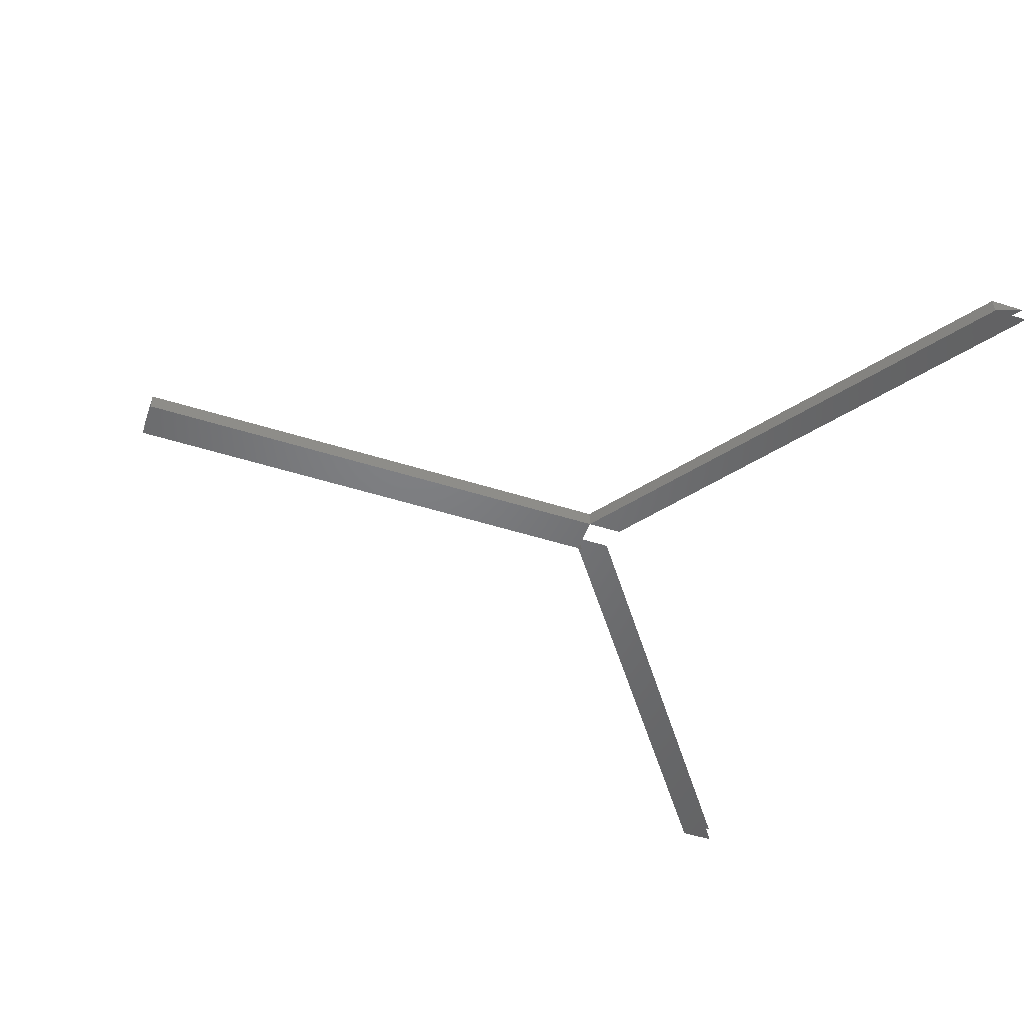
<metadata>
{"format":"stl","ext":"stl","renderer":"f3d","projection":"perspective","resolution":1024,"background":"white","views":[{"elev":-50.5,"azim":70.9,"up":"+Y"}]}
</metadata>
<code>
# stl→obj: 488 verts, 802 faces
v 1.5 -0.7 80
v 1.5 -0.7 77.2
v 2.309 -0.7 79.41
v 2.309 -0.7 76.61
v 3.118 -0.7 78.82
v 3.118 -0.7 76.02
v 3.927 -0.7 78.24
v 3.927 -0.7 75.44
v 4.736 -0.7 77.65
v 4.736 -0.7 74.85
v 5.545 -0.7 77.06
v 5.545 -0.7 74.26
v 6.354 -0.7 76.47
v 6.354 -0.7 73.67
v 7.163 -0.7 75.89
v 7.163 -0.7 73.09
v 7.972 -0.7 75.3
v 7.972 -0.7 72.5
v 8.781 -0.7 74.71
v 8.781 -0.7 71.91
v 9.59 -0.7 74.12
v 9.59 -0.7 71.32
v 10.4 -0.7 73.53
v 10.4 -0.7 70.73
v 11.21 -0.7 72.95
v 11.21 -0.7 70.15
v 12.02 -0.7 72.36
v 12.02 -0.7 69.56
v 12.83 -0.7 71.77
v 12.83 -0.7 68.97
v 13.64 -0.7 71.18
v 13.64 -0.7 68.38
v 14.44 -0.7 70.6
v 14.44 -0.7 67.8
v 15.25 -0.7 70.01
v 15.25 -0.7 67.21
v 16.06 -0.7 69.42
v 16.06 -0.7 66.62
v 16.87 -0.7 68.83
v 16.87 -0.7 66.03
v 17.68 -0.7 68.24
v 17.68 -0.7 65.44
v 18.49 -0.7 67.66
v 18.49 -0.7 64.86
v 19.3 -0.7 67.07
v 19.3 -0.7 64.27
v 20.11 -0.7 66.48
v 20.11 -0.7 63.68
v 20.92 -0.7 65.89
v 20.92 -0.7 63.09
v 21.73 -0.7 65.31
v 21.73 -0.7 62.51
v 22.53 -0.7 64.72
v 22.53 -0.7 61.92
v 23.34 -0.7 64.13
v 23.34 -0.7 61.33
v 24.15 -0.7 63.54
v 24.15 -0.7 60.74
v 24.96 -0.7 62.95
v 24.96 -0.7 60.15
v 25.77 -0.7 62.37
v 25.77 -0.7 59.57
v 26.58 -0.7 61.78
v 26.58 -0.7 58.98
v 27.39 -0.7 61.19
v 27.39 -0.7 58.39
v 28.2 -0.7 60.6
v 28.2 -0.7 57.8
v 29.01 -0.7 60.02
v 29.01 -0.7 57.22
v 29.82 -0.7 59.43
v 29.82 -0.7 56.63
v 30.62 -0.7 58.84
v 30.62 -0.7 56.04
v 31.43 -0.7 58.25
v 31.43 -0.7 55.45
v 32.24 -0.7 57.66
v 32.24 -0.7 54.86
v 33.05 -0.7 57.08
v 33.05 -0.7 54.28
v 33.86 -0.7 56.49
v 33.86 -0.7 53.69
v 33.86 0.7 53.69
v 33.86 0.7 56.49
v 1.5 0.7 80
v 2.309 0.7 79.41
v 1.5 0.7 77.2
v 3.118 0.7 78.82
v 2.309 0.7 76.61
v 3.927 0.7 78.24
v 3.118 0.7 76.02
v 4.736 0.7 77.65
v 3.927 0.7 75.44
v 5.545 0.7 77.06
v 4.736 0.7 74.85
v 6.354 0.7 76.47
v 5.545 0.7 74.26
v 7.163 0.7 75.89
v 6.354 0.7 73.67
v 7.972 0.7 75.3
v 7.163 0.7 73.09
v 8.781 0.7 74.71
v 7.972 0.7 72.5
v 9.59 0.7 74.12
v 8.781 0.7 71.91
v 10.4 0.7 73.53
v 9.59 0.7 71.32
v 11.21 0.7 72.95
v 10.4 0.7 70.73
v 12.02 0.7 72.36
v 11.21 0.7 70.15
v 12.83 0.7 71.77
v 12.02 0.7 69.56
v 13.64 0.7 71.18
v 12.83 0.7 68.97
v 14.44 0.7 70.6
v 13.64 0.7 68.38
v 15.25 0.7 70.01
v 14.44 0.7 67.8
v 16.06 0.7 69.42
v 15.25 0.7 67.21
v 16.87 0.7 68.83
v 16.06 0.7 66.62
v 17.68 0.7 68.24
v 16.87 0.7 66.03
v 18.49 0.7 67.66
v 17.68 0.7 65.44
v 19.3 0.7 67.07
v 18.49 0.7 64.86
v 20.11 0.7 66.48
v 19.3 0.7 64.27
v 20.92 0.7 65.89
v 20.11 0.7 63.68
v 21.73 0.7 65.31
v 20.92 0.7 63.09
v 22.53 0.7 64.72
v 21.73 0.7 62.51
v 23.34 0.7 64.13
v 22.53 0.7 61.92
v 24.15 0.7 63.54
v 23.34 0.7 61.33
v 24.96 0.7 62.95
v 24.15 0.7 60.74
v 25.77 0.7 62.37
v 24.96 0.7 60.15
v 26.58 0.7 61.78
v 25.77 0.7 59.57
v 27.39 0.7 61.19
v 26.58 0.7 58.98
v 28.2 0.7 60.6
v 27.39 0.7 58.39
v 29.01 0.7 60.02
v 28.2 0.7 57.8
v 29.82 0.7 59.43
v 29.01 0.7 57.22
v 30.62 0.7 58.84
v 29.82 0.7 56.63
v 31.43 0.7 58.25
v 30.62 0.7 56.04
v 32.24 0.7 57.66
v 31.43 0.7 55.45
v 33.05 0.7 57.08
v 32.24 0.7 54.86
v 33.05 0.7 54.28
v -1.5 -0.7 80
v -2.309 -0.7 79.41
v -1.5 -0.7 77.2
v -3.118 -0.7 78.82
v -2.309 -0.7 76.61
v -3.927 -0.7 78.24
v -3.118 -0.7 76.02
v -4.736 -0.7 77.65
v -3.927 -0.7 75.44
v -5.545 -0.7 77.06
v -4.736 -0.7 74.85
v -6.354 -0.7 76.47
v -5.545 -0.7 74.26
v -7.163 -0.7 75.89
v -6.354 -0.7 73.67
v -7.972 -0.7 75.3
v -7.163 -0.7 73.09
v -8.781 -0.7 74.71
v -7.972 -0.7 72.5
v -9.59 -0.7 74.12
v -8.781 -0.7 71.91
v -10.4 -0.7 73.53
v -9.59 -0.7 71.32
v -11.21 -0.7 72.95
v -10.4 -0.7 70.73
v -12.02 -0.7 72.36
v -11.21 -0.7 70.15
v -12.83 -0.7 71.77
v -12.02 -0.7 69.56
v -13.64 -0.7 71.18
v -12.83 -0.7 68.97
v -14.44 -0.7 70.6
v -13.64 -0.7 68.38
v -15.25 -0.7 70.01
v -14.44 -0.7 67.8
v -16.06 -0.7 69.42
v -15.25 -0.7 67.21
v -16.87 -0.7 68.83
v -16.06 -0.7 66.62
v -17.68 -0.7 68.24
v -16.87 -0.7 66.03
v -18.49 -0.7 67.66
v -17.68 -0.7 65.44
v -19.3 -0.7 67.07
v -18.49 -0.7 64.86
v -20.11 -0.7 66.48
v -19.3 -0.7 64.27
v -20.92 -0.7 65.89
v -20.11 -0.7 63.68
v -21.73 -0.7 65.31
v -20.92 -0.7 63.09
v -22.53 -0.7 64.72
v -21.73 -0.7 62.51
v -23.34 -0.7 64.13
v -22.53 -0.7 61.92
v -24.15 -0.7 63.54
v -23.34 -0.7 61.33
v -24.96 -0.7 62.95
v -24.15 -0.7 60.74
v -25.77 -0.7 62.37
v -24.96 -0.7 60.15
v -26.58 -0.7 61.78
v -25.77 -0.7 59.57
v -27.39 -0.7 61.19
v -26.58 -0.7 58.98
v -28.2 -0.7 60.6
v -27.39 -0.7 58.39
v -29.01 -0.7 60.02
v -28.2 -0.7 57.8
v -29.82 -0.7 59.43
v -29.01 -0.7 57.22
v -30.62 -0.7 58.84
v -29.82 -0.7 56.63
v -31.43 -0.7 58.25
v -30.62 -0.7 56.04
v -32.24 -0.7 57.66
v -31.43 -0.7 55.45
v -33.05 -0.7 57.08
v -32.24 -0.7 54.86
v -33.86 -0.7 56.49
v -33.05 -0.7 54.28
v -33.86 -0.7 53.69
v -33.86 0.7 56.49
v -33.86 0.7 53.69
v -1.5 0.7 80
v -1.5 0.7 77.2
v -2.309 0.7 79.41
v -2.309 0.7 76.61
v -3.118 0.7 78.82
v -3.118 0.7 76.02
v -3.927 0.7 78.24
v -3.927 0.7 75.44
v -4.736 0.7 77.65
v -4.736 0.7 74.85
v -5.545 0.7 77.06
v -5.545 0.7 74.26
v -6.354 0.7 76.47
v -6.354 0.7 73.67
v -7.163 0.7 75.89
v -7.163 0.7 73.09
v -7.972 0.7 75.3
v -7.972 0.7 72.5
v -8.781 0.7 74.71
v -8.781 0.7 71.91
v -9.59 0.7 74.12
v -9.59 0.7 71.32
v -10.4 0.7 73.53
v -10.4 0.7 70.73
v -11.21 0.7 72.95
v -11.21 0.7 70.15
v -12.02 0.7 72.36
v -12.02 0.7 69.56
v -12.83 0.7 71.77
v -12.83 0.7 68.97
v -13.64 0.7 71.18
v -13.64 0.7 68.38
v -14.44 0.7 70.6
v -14.44 0.7 67.8
v -15.25 0.7 70.01
v -15.25 0.7 67.21
v -16.06 0.7 69.42
v -16.06 0.7 66.62
v -16.87 0.7 68.83
v -16.87 0.7 66.03
v -17.68 0.7 68.24
v -17.68 0.7 65.44
v -18.49 0.7 67.66
v -18.49 0.7 64.86
v -19.3 0.7 67.07
v -19.3 0.7 64.27
v -20.11 0.7 66.48
v -20.11 0.7 63.68
v -20.92 0.7 65.89
v -20.92 0.7 63.09
v -21.73 0.7 65.31
v -21.73 0.7 62.51
v -22.53 0.7 64.72
v -22.53 0.7 61.92
v -23.34 0.7 64.13
v -23.34 0.7 61.33
v -24.15 0.7 63.54
v -24.15 0.7 60.74
v -24.96 0.7 62.95
v -24.96 0.7 60.15
v -25.77 0.7 62.37
v -25.77 0.7 59.57
v -26.58 0.7 61.78
v -26.58 0.7 58.98
v -27.39 0.7 61.19
v -27.39 0.7 58.39
v -28.2 0.7 60.6
v -28.2 0.7 57.8
v -29.01 0.7 60.02
v -29.01 0.7 57.22
v -29.82 0.7 59.43
v -29.82 0.7 56.63
v -30.62 0.7 58.84
v -30.62 0.7 56.04
v -31.43 0.7 58.25
v -31.43 0.7 55.45
v -32.24 0.7 57.66
v -32.24 0.7 54.86
v -33.05 0.7 57.08
v -33.05 0.7 54.28
v -1.5 -0.7 81
v 1.5 -0.7 81
v -1.5 -0.7 82
v 1.5 -0.7 82
v -1.5 -0.7 83
v 1.5 -0.7 83
v -1.5 -0.7 84
v 1.5 -0.7 84
v -1.5 -0.7 85
v 1.5 -0.7 85
v -1.5 -0.7 86
v 1.5 -0.7 86
v -1.5 -0.7 87
v 1.5 -0.7 87
v -1.5 -0.7 88
v 1.5 -0.7 88
v -1.5 -0.7 89
v 1.5 -0.7 89
v -1.5 -0.7 90
v 1.5 -0.7 90
v -1.5 -0.7 91
v 1.5 -0.7 91
v -1.5 -0.7 92
v 1.5 -0.7 92
v -1.5 -0.7 93
v 1.5 -0.7 93
v -1.5 -0.7 94
v 1.5 -0.7 94
v -1.5 -0.7 95
v 1.5 -0.7 95
v -1.5 -0.7 96
v 1.5 -0.7 96
v -1.5 -0.7 97
v 1.5 -0.7 97
v -1.5 -0.7 98
v 1.5 -0.7 98
v -1.5 -0.7 99
v 1.5 -0.7 99
v -1.5 -0.7 100
v 1.5 -0.7 100
v -1.5 -0.7 101
v 1.5 -0.7 101
v -1.5 -0.7 102
v 1.5 -0.7 102
v -1.5 -0.7 103
v 1.5 -0.7 103
v -1.5 -0.7 104
v 1.5 -0.7 104
v -1.5 -0.7 105
v 1.5 -0.7 105
v -1.5 -0.7 106
v 1.5 -0.7 106
v -1.5 -0.7 107
v 1.5 -0.7 107
v -1.5 -0.7 108
v 1.5 -0.7 108
v -1.5 -0.7 109
v 1.5 -0.7 109
v -1.5 -0.7 110
v 1.5 -0.7 110
v -1.5 -0.7 111
v 1.5 -0.7 111
v -1.5 -0.7 112
v 1.5 -0.7 112
v -1.5 -0.7 113
v 1.5 -0.7 113
v -1.5 -0.7 114
v 1.5 -0.7 114
v -1.5 -0.7 115
v 1.5 -0.7 115
v -1.5 -0.7 116
v 1.5 -0.7 116
v -1.5 -0.7 117
v 1.5 -0.7 117
v -1.5 -0.7 118
v 1.5 -0.7 118
v -1.5 -0.7 119
v 1.5 -0.7 119
v -1.5 -0.7 120
v 1.5 -0.7 120
v -1.5 0.7 81
v -1.5 0.7 82
v 1.5 0.7 81
v -1.5 0.7 83
v 1.5 0.7 82
v -1.5 0.7 84
v 1.5 0.7 83
v -1.5 0.7 85
v 1.5 0.7 84
v -1.5 0.7 86
v 1.5 0.7 85
v -1.5 0.7 87
v 1.5 0.7 86
v -1.5 0.7 88
v 1.5 0.7 87
v -1.5 0.7 89
v 1.5 0.7 88
v -1.5 0.7 90
v 1.5 0.7 89
v -1.5 0.7 91
v 1.5 0.7 90
v -1.5 0.7 92
v 1.5 0.7 91
v -1.5 0.7 93
v 1.5 0.7 92
v -1.5 0.7 94
v 1.5 0.7 93
v -1.5 0.7 95
v 1.5 0.7 94
v -1.5 0.7 96
v 1.5 0.7 95
v -1.5 0.7 97
v 1.5 0.7 96
v -1.5 0.7 98
v 1.5 0.7 97
v -1.5 0.7 99
v 1.5 0.7 98
v -1.5 0.7 100
v 1.5 0.7 99
v -1.5 0.7 101
v 1.5 0.7 100
v -1.5 0.7 102
v 1.5 0.7 101
v -1.5 0.7 103
v 1.5 0.7 102
v -1.5 0.7 104
v 1.5 0.7 103
v -1.5 0.7 105
v 1.5 0.7 104
v -1.5 0.7 106
v 1.5 0.7 105
v -1.5 0.7 107
v 1.5 0.7 106
v -1.5 0.7 108
v 1.5 0.7 107
v -1.5 0.7 109
v 1.5 0.7 108
v -1.5 0.7 110
v 1.5 0.7 109
v -1.5 0.7 111
v 1.5 0.7 110
v -1.5 0.7 112
v 1.5 0.7 111
v -1.5 0.7 113
v 1.5 0.7 112
v -1.5 0.7 114
v 1.5 0.7 113
v -1.5 0.7 115
v 1.5 0.7 114
v -1.5 0.7 116
v 1.5 0.7 115
v -1.5 0.7 117
v 1.5 0.7 116
v -1.5 0.7 118
v 1.5 0.7 117
v -1.5 0.7 119
v 1.5 0.7 118
v -1.5 0.7 120
v 1.5 0.7 119
v 1.5 0.7 120
f 1 2 3
f 3 4 5
f 5 6 7
f 7 8 9
f 9 10 11
f 11 12 13
f 13 14 15
f 15 16 17
f 17 18 19
f 19 20 21
f 21 22 23
f 23 24 25
f 25 26 27
f 27 28 29
f 29 30 31
f 31 32 33
f 33 34 35
f 35 36 37
f 37 38 39
f 39 40 41
f 41 42 43
f 43 44 45
f 45 46 47
f 47 48 49
f 49 50 51
f 51 52 53
f 53 54 55
f 55 56 57
f 57 58 59
f 59 60 61
f 61 62 63
f 63 64 65
f 65 66 67
f 67 68 69
f 69 70 71
f 71 72 73
f 73 74 75
f 75 76 77
f 77 78 79
f 79 80 81
f 2 4 3
f 4 6 5
f 6 8 7
f 8 10 9
f 10 12 11
f 12 14 13
f 14 16 15
f 16 18 17
f 18 20 19
f 20 22 21
f 22 24 23
f 24 26 25
f 26 28 27
f 28 30 29
f 30 32 31
f 32 34 33
f 34 36 35
f 36 38 37
f 38 40 39
f 40 42 41
f 42 44 43
f 44 46 45
f 46 48 47
f 48 50 49
f 50 52 51
f 52 54 53
f 54 56 55
f 56 58 57
f 58 60 59
f 60 62 61
f 62 64 63
f 64 66 65
f 66 68 67
f 68 70 69
f 70 72 71
f 72 74 73
f 74 76 75
f 76 78 77
f 78 80 79
f 80 82 81
f 81 83 84
f 85 86 87
f 86 88 89
f 88 90 91
f 90 92 93
f 92 94 95
f 94 96 97
f 96 98 99
f 98 100 101
f 100 102 103
f 102 104 105
f 104 106 107
f 106 108 109
f 108 110 111
f 110 112 113
f 112 114 115
f 114 116 117
f 116 118 119
f 118 120 121
f 120 122 123
f 122 124 125
f 124 126 127
f 126 128 129
f 128 130 131
f 130 132 133
f 132 134 135
f 134 136 137
f 136 138 139
f 138 140 141
f 140 142 143
f 142 144 145
f 144 146 147
f 146 148 149
f 148 150 151
f 150 152 153
f 152 154 155
f 154 156 157
f 156 158 159
f 158 160 161
f 160 162 163
f 162 84 164
f 87 86 89
f 89 88 91
f 91 90 93
f 93 92 95
f 95 94 97
f 97 96 99
f 99 98 101
f 101 100 103
f 103 102 105
f 105 104 107
f 107 106 109
f 109 108 111
f 111 110 113
f 113 112 115
f 115 114 117
f 117 116 119
f 119 118 121
f 121 120 123
f 123 122 125
f 125 124 127
f 127 126 129
f 129 128 131
f 131 130 133
f 133 132 135
f 135 134 137
f 137 136 139
f 139 138 141
f 141 140 143
f 143 142 145
f 145 144 147
f 147 146 149
f 149 148 151
f 151 150 153
f 153 152 155
f 155 154 157
f 157 156 159
f 159 158 161
f 161 160 163
f 163 162 164
f 164 84 83
f 165 166 167
f 166 168 169
f 168 170 171
f 170 172 173
f 172 174 175
f 174 176 177
f 176 178 179
f 178 180 181
f 180 182 183
f 182 184 185
f 184 186 187
f 186 188 189
f 188 190 191
f 190 192 193
f 192 194 195
f 194 196 197
f 196 198 199
f 198 200 201
f 200 202 203
f 202 204 205
f 204 206 207
f 206 208 209
f 208 210 211
f 210 212 213
f 212 214 215
f 214 216 217
f 216 218 219
f 218 220 221
f 220 222 223
f 222 224 225
f 224 226 227
f 226 228 229
f 228 230 231
f 230 232 233
f 232 234 235
f 234 236 237
f 236 238 239
f 238 240 241
f 240 242 243
f 242 244 245
f 167 166 169
f 169 168 171
f 171 170 173
f 173 172 175
f 175 174 177
f 177 176 179
f 179 178 181
f 181 180 183
f 183 182 185
f 185 184 187
f 187 186 189
f 189 188 191
f 191 190 193
f 193 192 195
f 195 194 197
f 197 196 199
f 199 198 201
f 201 200 203
f 203 202 205
f 205 204 207
f 207 206 209
f 209 208 211
f 211 210 213
f 213 212 215
f 215 214 217
f 217 216 219
f 219 218 221
f 221 220 223
f 223 222 225
f 225 224 227
f 227 226 229
f 229 228 231
f 231 230 233
f 233 232 235
f 235 234 237
f 237 236 239
f 239 238 241
f 241 240 243
f 243 242 245
f 245 244 246
f 244 247 248
f 249 250 251
f 251 252 253
f 253 254 255
f 255 256 257
f 257 258 259
f 259 260 261
f 261 262 263
f 263 264 265
f 265 266 267
f 267 268 269
f 269 270 271
f 271 272 273
f 273 274 275
f 275 276 277
f 277 278 279
f 279 280 281
f 281 282 283
f 283 284 285
f 285 286 287
f 287 288 289
f 289 290 291
f 291 292 293
f 293 294 295
f 295 296 297
f 297 298 299
f 299 300 301
f 301 302 303
f 303 304 305
f 305 306 307
f 307 308 309
f 309 310 311
f 311 312 313
f 313 314 315
f 315 316 317
f 317 318 319
f 319 320 321
f 321 322 323
f 323 324 325
f 325 326 327
f 327 328 247
f 250 252 251
f 252 254 253
f 254 256 255
f 256 258 257
f 258 260 259
f 260 262 261
f 262 264 263
f 264 266 265
f 266 268 267
f 268 270 269
f 270 272 271
f 272 274 273
f 274 276 275
f 276 278 277
f 278 280 279
f 280 282 281
f 282 284 283
f 284 286 285
f 286 288 287
f 288 290 289
f 290 292 291
f 292 294 293
f 294 296 295
f 296 298 297
f 298 300 299
f 300 302 301
f 302 304 303
f 304 306 305
f 306 308 307
f 308 310 309
f 310 312 311
f 312 314 313
f 314 316 315
f 316 318 317
f 318 320 319
f 320 322 321
f 322 324 323
f 324 326 325
f 326 328 327
f 328 248 247
f 249 251 165
f 251 253 166
f 253 255 168
f 255 257 170
f 257 259 172
f 259 261 174
f 261 263 176
f 263 265 178
f 265 267 180
f 267 269 182
f 269 271 184
f 271 273 186
f 273 275 188
f 275 277 190
f 277 279 192
f 279 281 194
f 281 283 196
f 283 285 198
f 285 287 200
f 287 289 202
f 289 291 204
f 291 293 206
f 293 295 208
f 295 297 210
f 297 299 212
f 299 301 214
f 301 303 216
f 303 305 218
f 305 307 220
f 307 309 222
f 309 311 224
f 311 313 226
f 313 315 228
f 315 317 230
f 317 319 232
f 319 321 234
f 321 323 236
f 323 325 238
f 325 327 240
f 327 247 242
f 165 251 166
f 166 253 168
f 168 255 170
f 170 257 172
f 172 259 174
f 174 261 176
f 176 263 178
f 178 265 180
f 180 267 182
f 182 269 184
f 184 271 186
f 186 273 188
f 188 275 190
f 190 277 192
f 192 279 194
f 194 281 196
f 196 283 198
f 198 285 200
f 200 287 202
f 202 289 204
f 204 291 206
f 206 293 208
f 208 295 210
f 210 297 212
f 212 299 214
f 214 301 216
f 216 303 218
f 218 305 220
f 220 307 222
f 222 309 224
f 224 311 226
f 226 313 228
f 228 315 230
f 230 317 232
f 232 319 234
f 234 321 236
f 236 323 238
f 238 325 240
f 240 327 242
f 242 247 244
f 85 1 86
f 86 3 88
f 88 5 90
f 90 7 92
f 92 9 94
f 94 11 96
f 96 13 98
f 98 15 100
f 100 17 102
f 102 19 104
f 104 21 106
f 106 23 108
f 108 25 110
f 110 27 112
f 112 29 114
f 114 31 116
f 116 33 118
f 118 35 120
f 120 37 122
f 122 39 124
f 124 41 126
f 126 43 128
f 128 45 130
f 130 47 132
f 132 49 134
f 134 51 136
f 136 53 138
f 138 55 140
f 140 57 142
f 142 59 144
f 144 61 146
f 146 63 148
f 148 65 150
f 150 67 152
f 152 69 154
f 154 71 156
f 156 73 158
f 158 75 160
f 160 77 162
f 162 79 84
f 1 3 86
f 3 5 88
f 5 7 90
f 7 9 92
f 9 11 94
f 11 13 96
f 13 15 98
f 15 17 100
f 17 19 102
f 19 21 104
f 21 23 106
f 23 25 108
f 25 27 110
f 27 29 112
f 29 31 114
f 31 33 116
f 33 35 118
f 35 37 120
f 37 39 122
f 39 41 124
f 41 43 126
f 43 45 128
f 45 47 130
f 47 49 132
f 49 51 134
f 51 53 136
f 53 55 138
f 55 57 140
f 57 59 142
f 59 61 144
f 61 63 146
f 63 65 148
f 65 67 150
f 67 69 152
f 69 71 154
f 71 73 156
f 73 75 158
f 75 77 160
f 77 79 162
f 79 81 84
f 165 1 329
f 329 330 331
f 331 332 333
f 333 334 335
f 335 336 337
f 337 338 339
f 339 340 341
f 341 342 343
f 343 344 345
f 345 346 347
f 347 348 349
f 349 350 351
f 351 352 353
f 353 354 355
f 355 356 357
f 357 358 359
f 359 360 361
f 361 362 363
f 363 364 365
f 365 366 367
f 367 368 369
f 369 370 371
f 371 372 373
f 373 374 375
f 375 376 377
f 377 378 379
f 379 380 381
f 381 382 383
f 383 384 385
f 385 386 387
f 387 388 389
f 389 390 391
f 391 392 393
f 393 394 395
f 395 396 397
f 397 398 399
f 399 400 401
f 401 402 403
f 403 404 405
f 405 406 407
f 1 330 329
f 330 332 331
f 332 334 333
f 334 336 335
f 336 338 337
f 338 340 339
f 340 342 341
f 342 344 343
f 344 346 345
f 346 348 347
f 348 350 349
f 350 352 351
f 352 354 353
f 354 356 355
f 356 358 357
f 358 360 359
f 360 362 361
f 362 364 363
f 364 366 365
f 366 368 367
f 368 370 369
f 370 372 371
f 372 374 373
f 374 376 375
f 376 378 377
f 378 380 379
f 380 382 381
f 382 384 383
f 384 386 385
f 386 388 387
f 388 390 389
f 390 392 391
f 392 394 393
f 394 396 395
f 396 398 397
f 398 400 399
f 400 402 401
f 402 404 403
f 404 406 405
f 406 408 407
f 249 409 85
f 409 410 411
f 410 412 413
f 412 414 415
f 414 416 417
f 416 418 419
f 418 420 421
f 420 422 423
f 422 424 425
f 424 426 427
f 426 428 429
f 428 430 431
f 430 432 433
f 432 434 435
f 434 436 437
f 436 438 439
f 438 440 441
f 440 442 443
f 442 444 445
f 444 446 447
f 446 448 449
f 448 450 451
f 450 452 453
f 452 454 455
f 454 456 457
f 456 458 459
f 458 460 461
f 460 462 463
f 462 464 465
f 464 466 467
f 466 468 469
f 468 470 471
f 470 472 473
f 472 474 475
f 474 476 477
f 476 478 479
f 478 480 481
f 480 482 483
f 482 484 485
f 484 486 487
f 85 409 411
f 411 410 413
f 413 412 415
f 415 414 417
f 417 416 419
f 419 418 421
f 421 420 423
f 423 422 425
f 425 424 427
f 427 426 429
f 429 428 431
f 431 430 433
f 433 432 435
f 435 434 437
f 437 436 439
f 439 438 441
f 441 440 443
f 443 442 445
f 445 444 447
f 447 446 449
f 449 448 451
f 451 450 453
f 453 452 455
f 455 454 457
f 457 456 459
f 459 458 461
f 461 460 463
f 463 462 465
f 465 464 467
f 467 466 469
f 469 468 471
f 471 470 473
f 473 472 475
f 475 474 477
f 477 476 479
f 479 478 481
f 481 480 483
f 483 482 485
f 485 484 487
f 487 486 488
f 165 329 249
f 329 331 409
f 331 333 410
f 333 335 412
f 335 337 414
f 337 339 416
f 339 341 418
f 341 343 420
f 343 345 422
f 345 347 424
f 347 349 426
f 349 351 428
f 351 353 430
f 353 355 432
f 355 357 434
f 357 359 436
f 359 361 438
f 361 363 440
f 363 365 442
f 365 367 444
f 367 369 446
f 369 371 448
f 371 373 450
f 373 375 452
f 375 377 454
f 377 379 456
f 379 381 458
f 381 383 460
f 383 385 462
f 385 387 464
f 387 389 466
f 389 391 468
f 391 393 470
f 393 395 472
f 395 397 474
f 397 399 476
f 399 401 478
f 401 403 480
f 403 405 482
f 405 407 484
f 249 329 409
f 409 331 410
f 410 333 412
f 412 335 414
f 414 337 416
f 416 339 418
f 418 341 420
f 420 343 422
f 422 345 424
f 424 347 426
f 426 349 428
f 428 351 430
f 430 353 432
f 432 355 434
f 434 357 436
f 436 359 438
f 438 361 440
f 440 363 442
f 442 365 444
f 444 367 446
f 446 369 448
f 448 371 450
f 450 373 452
f 452 375 454
f 454 377 456
f 456 379 458
f 458 381 460
f 460 383 462
f 462 385 464
f 464 387 466
f 466 389 468
f 468 391 470
f 470 393 472
f 472 395 474
f 474 397 476
f 476 399 478
f 478 401 480
f 480 403 482
f 482 405 484
f 484 407 486
f 85 330 1
f 411 332 330
f 413 334 332
f 415 336 334
f 417 338 336
f 419 340 338
f 421 342 340
f 423 344 342
f 425 346 344
f 427 348 346
f 429 350 348
f 431 352 350
f 433 354 352
f 435 356 354
f 437 358 356
f 439 360 358
f 441 362 360
f 443 364 362
f 445 366 364
f 447 368 366
f 449 370 368
f 451 372 370
f 453 374 372
f 455 376 374
f 457 378 376
f 459 380 378
f 461 382 380
f 463 384 382
f 465 386 384
f 467 388 386
f 469 390 388
f 471 392 390
f 473 394 392
f 475 396 394
f 477 398 396
f 479 400 398
f 481 402 400
f 483 404 402
f 485 406 404
f 487 408 406
f 85 411 330
f 411 413 332
f 413 415 334
f 415 417 336
f 417 419 338
f 419 421 340
f 421 423 342
f 423 425 344
f 425 427 346
f 427 429 348
f 429 431 350
f 431 433 352
f 433 435 354
f 435 437 356
f 437 439 358
f 439 441 360
f 441 443 362
f 443 445 364
f 445 447 366
f 447 449 368
f 449 451 370
f 451 453 372
f 453 455 374
f 455 457 376
f 457 459 378
f 459 461 380
f 461 463 382
f 463 465 384
f 465 467 386
f 467 469 388
f 469 471 390
f 471 473 392
f 473 475 394
f 475 477 396
f 477 479 398
f 479 481 400
f 481 483 402
f 483 485 404
f 485 487 406
f 487 488 408

</code>
